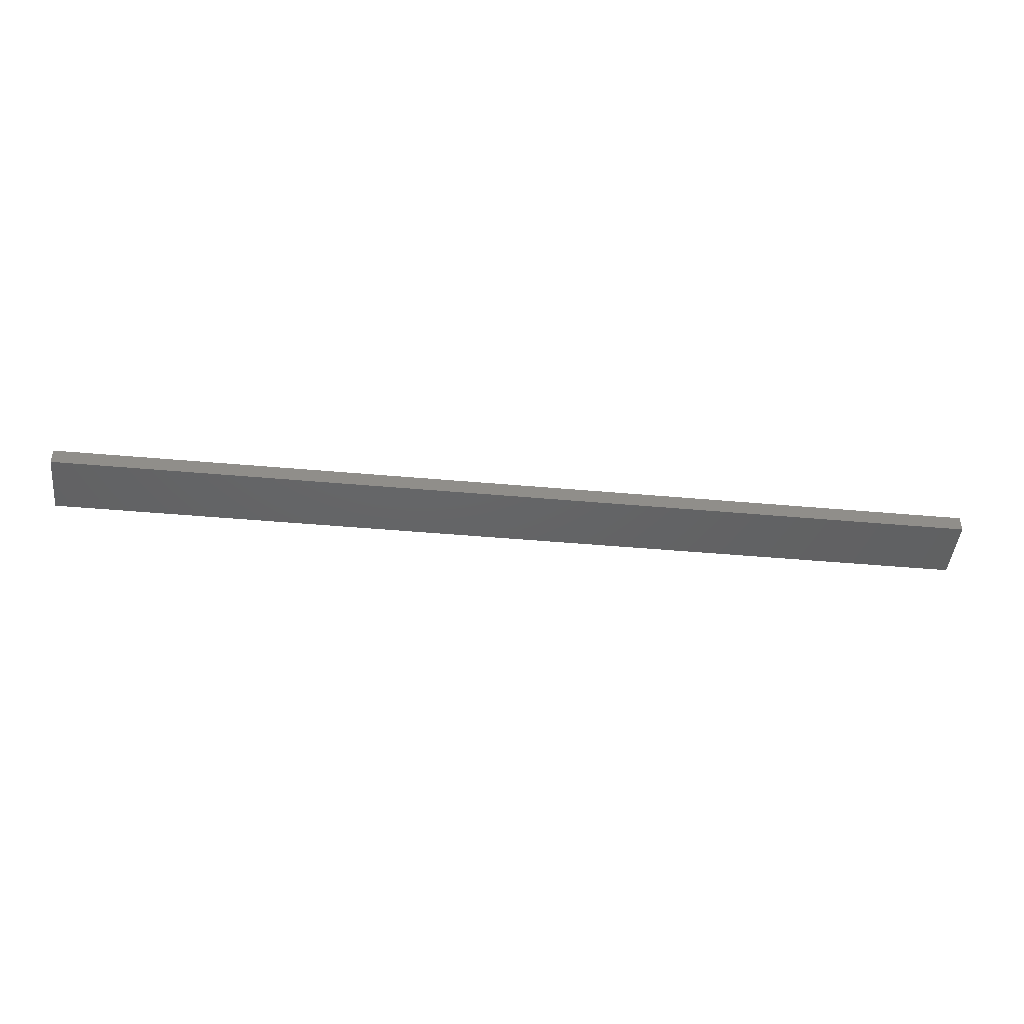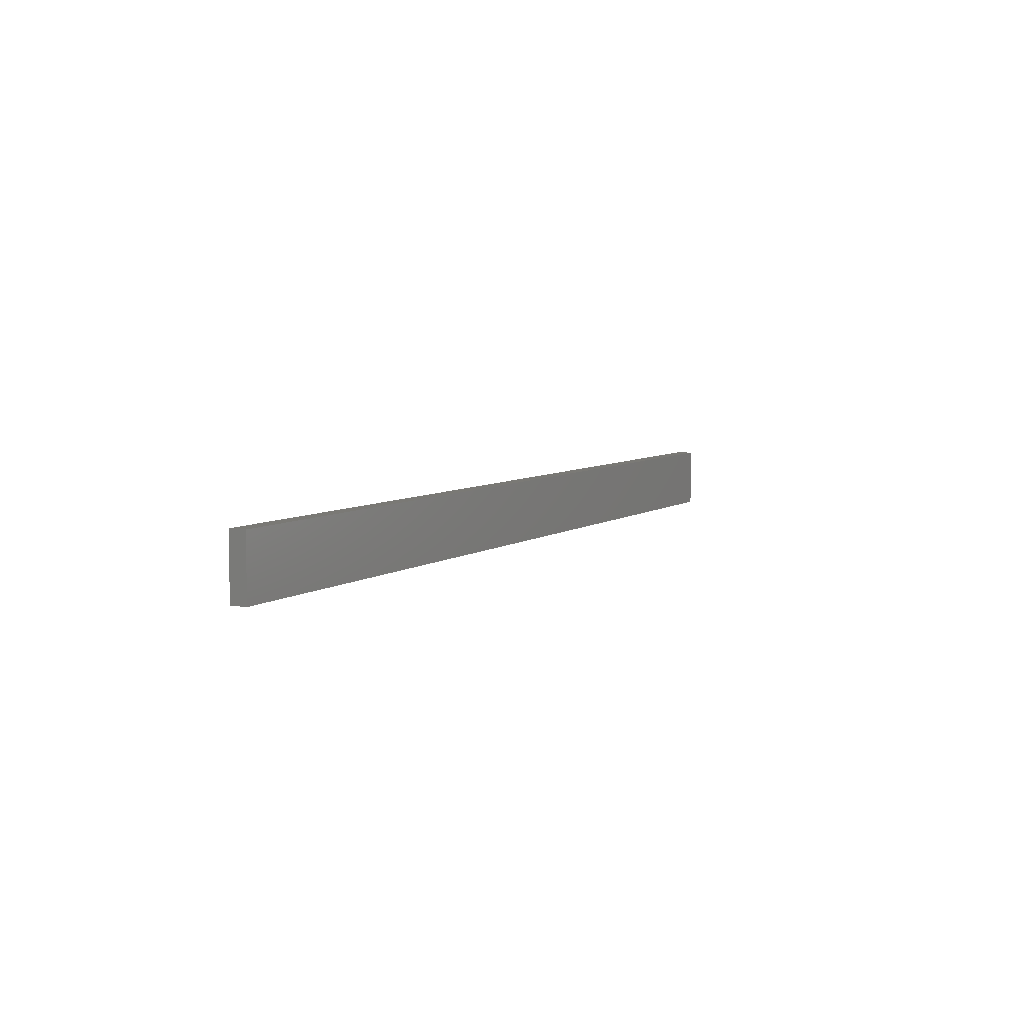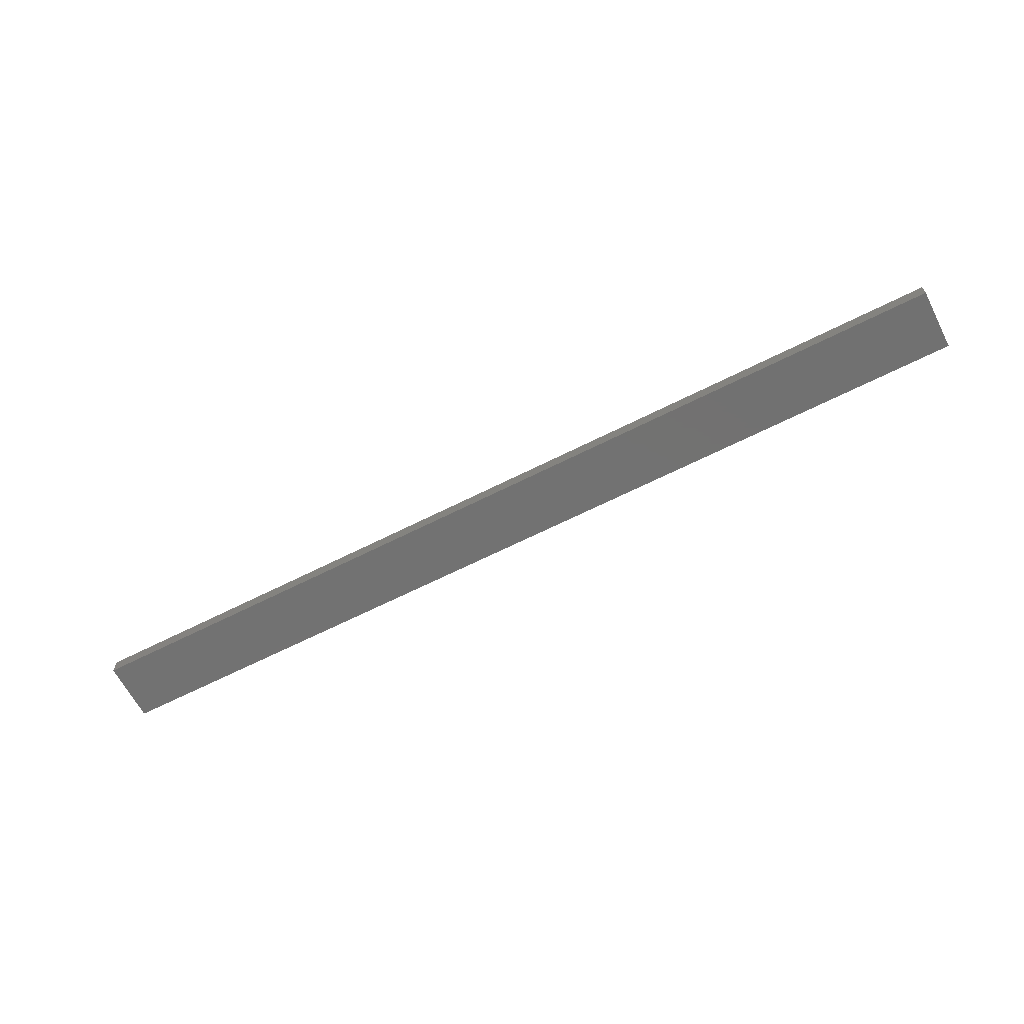
<metadata>
{"format":"stl","ext":"stl","renderer":"f3d","projection":"perspective","resolution":1024,"background":"white","views":[{"elev":-45.4,"azim":174.1,"up":"+Y"},{"elev":6.1,"azim":-62.4,"up":"+Z"},{"elev":-63.9,"azim":27.2,"up":"+Y"}]}
</metadata>
<code>
# stl→obj: 8 verts, 12 faces
v -323 13.5 425
v -323 -13.5 425
v -323 -13.5 525
v -323 13.5 525
v 1193 -13.5 525
v 1193 13.5 525
v 1193 -13.5 425
v 1193 13.5 425
f 1 2 3
f 1 3 4
f 4 3 5
f 4 5 6
f 6 5 7
f 6 7 8
f 8 7 2
f 8 2 1
f 4 6 8
f 4 8 1
f 5 3 2
f 5 2 7

</code>
